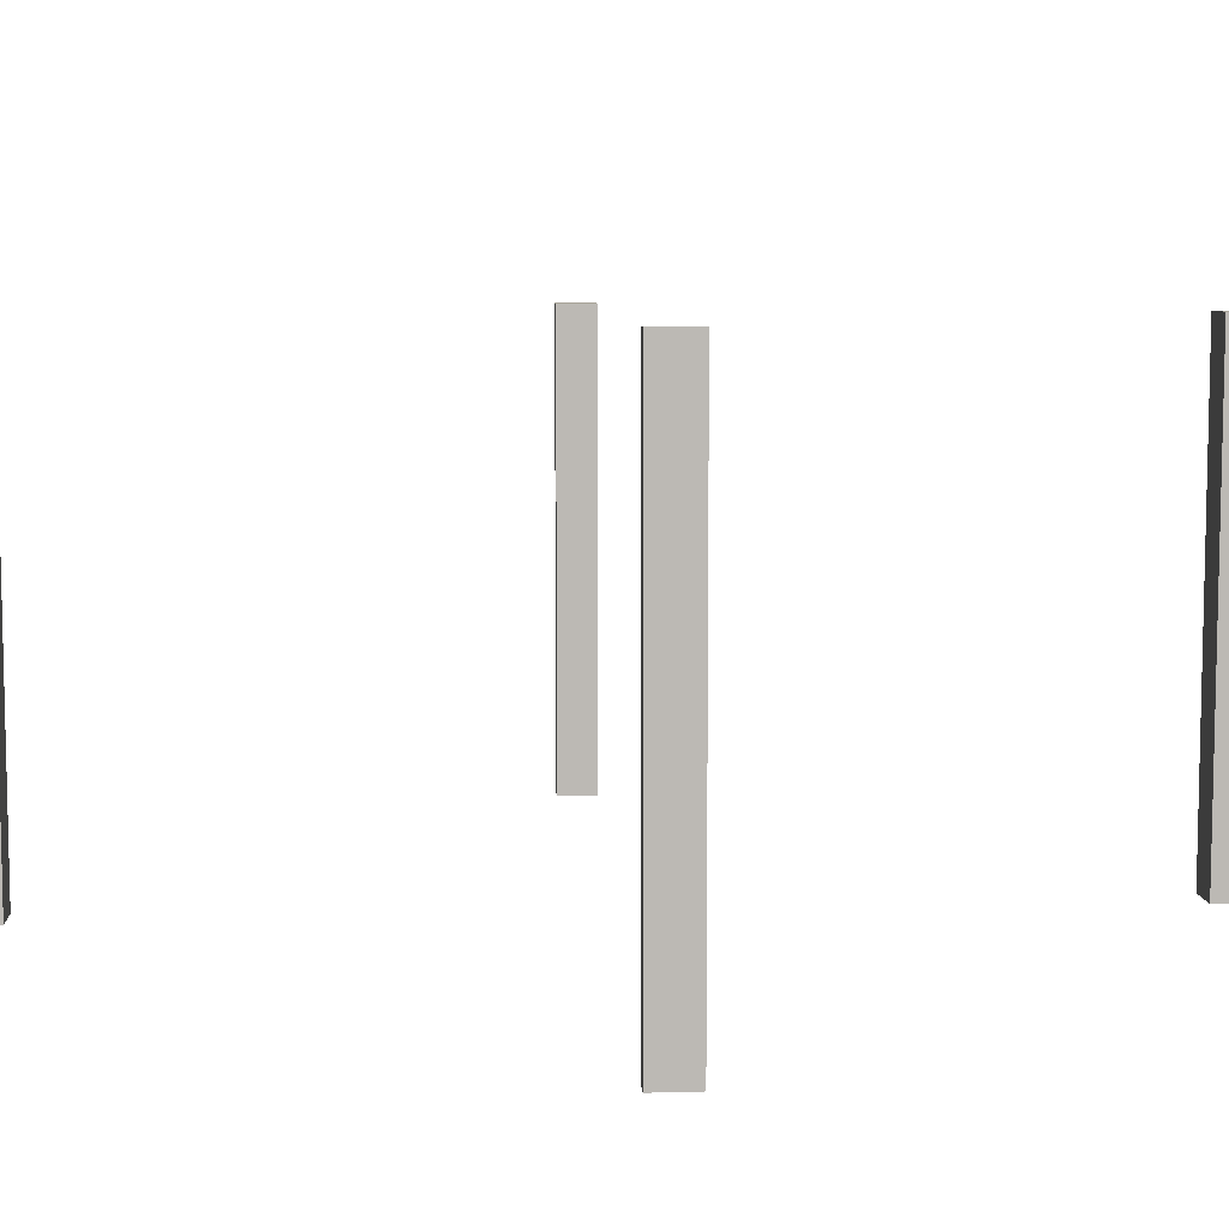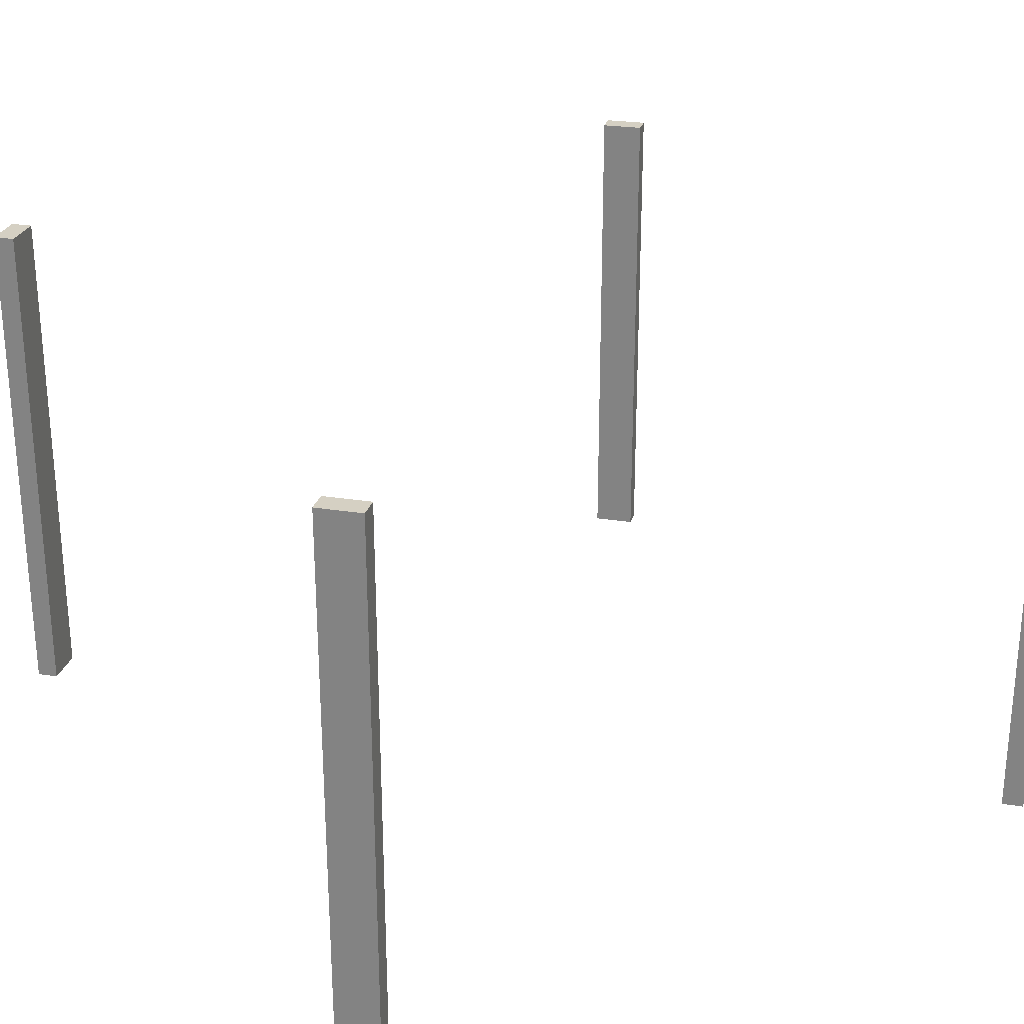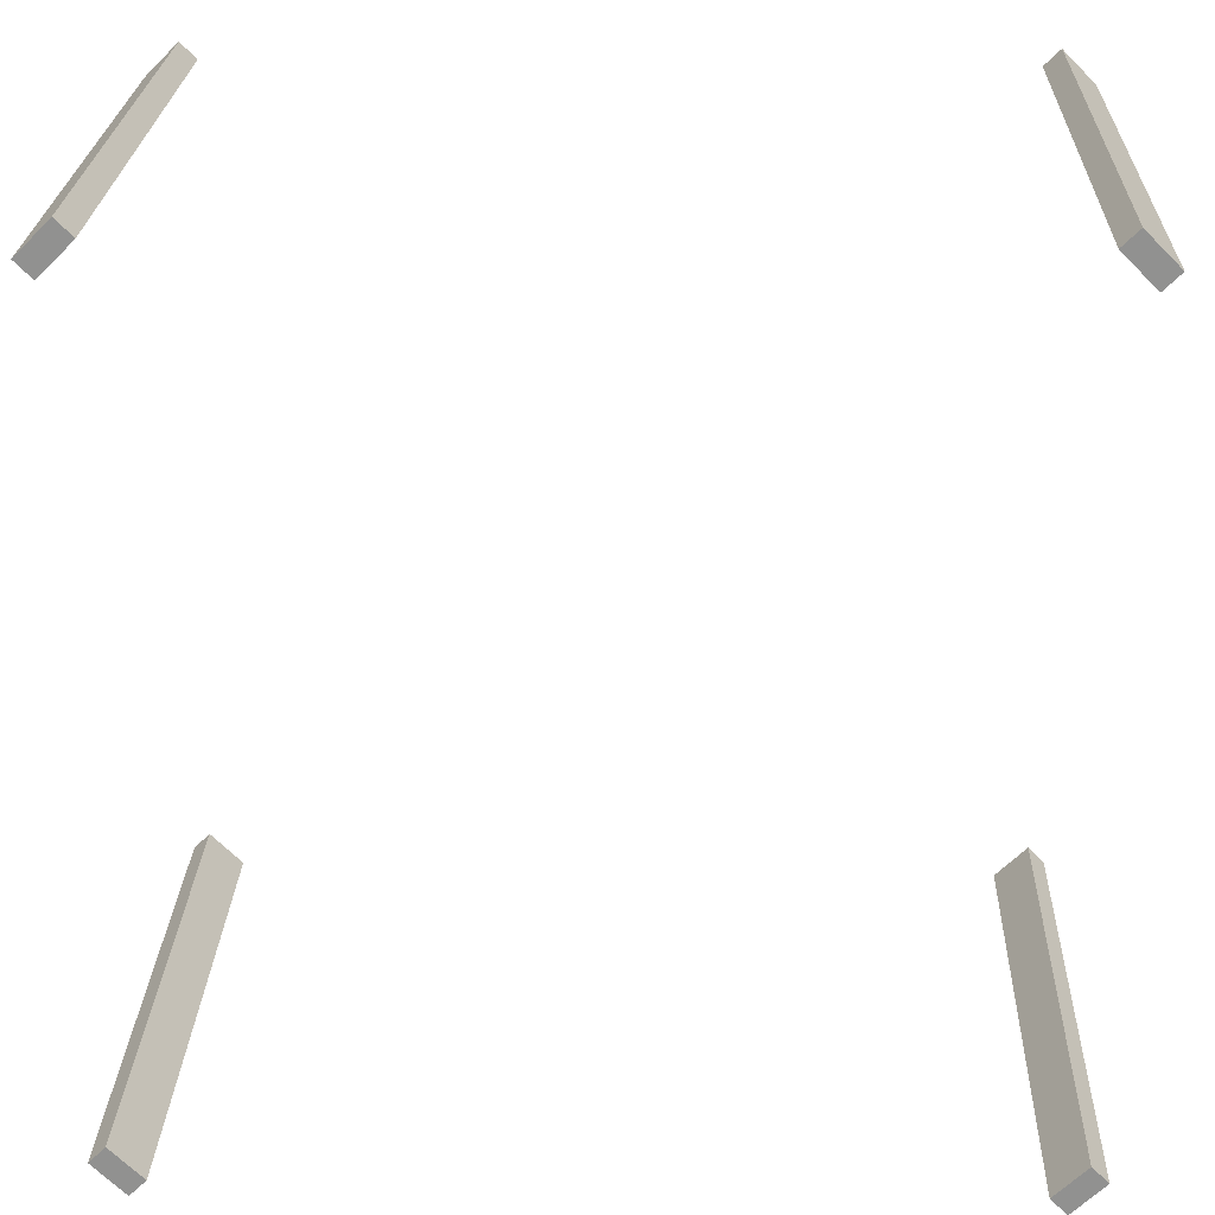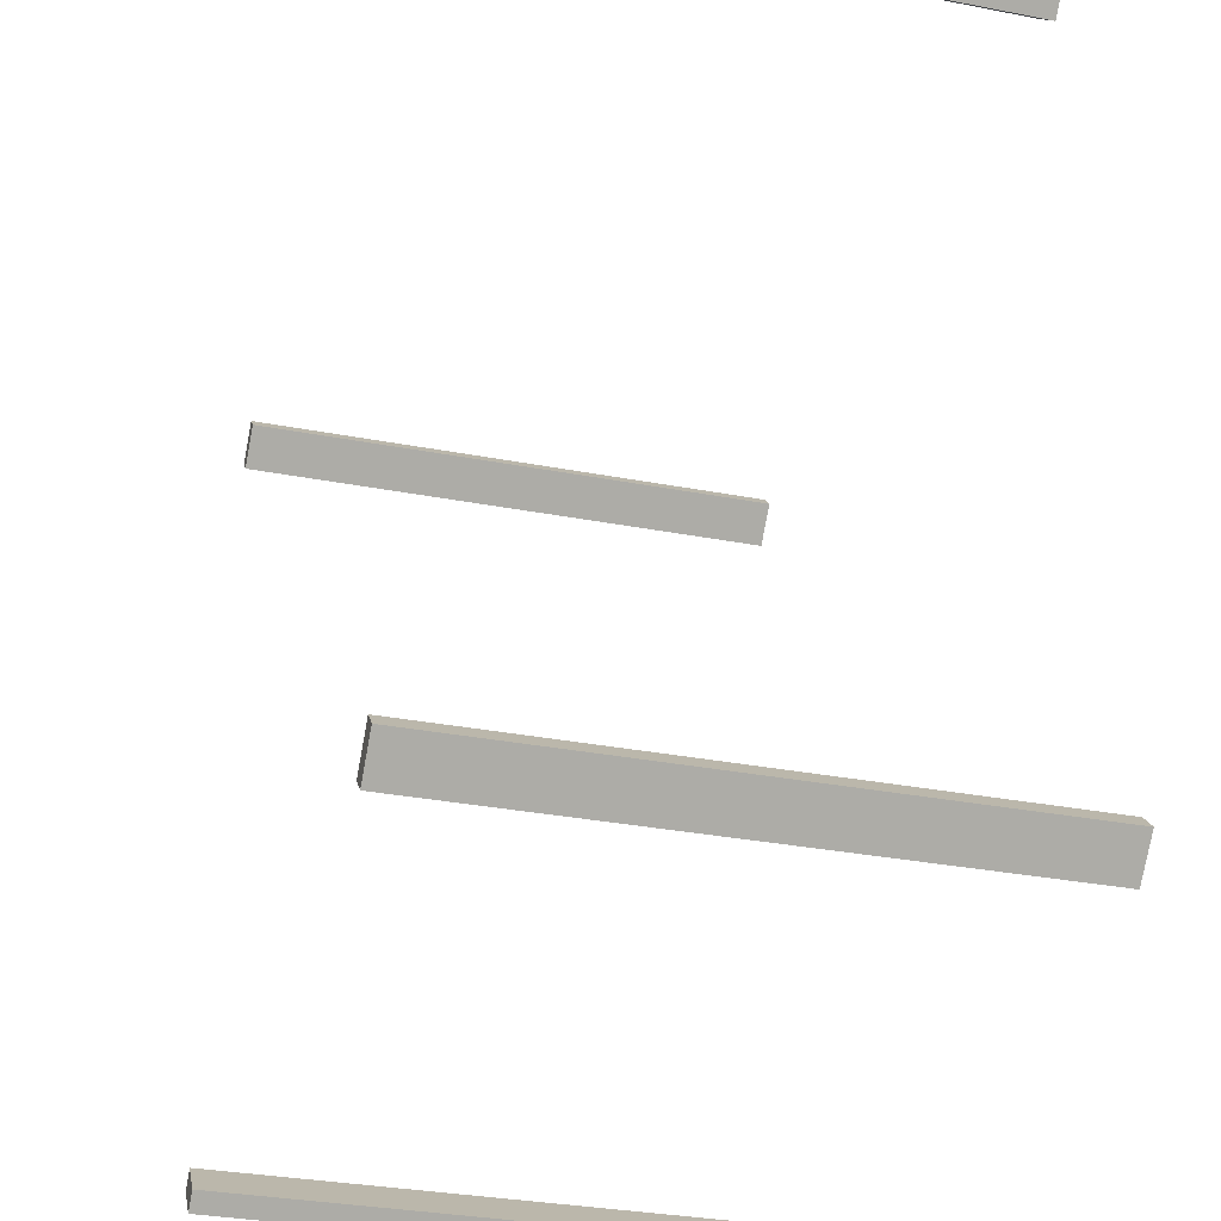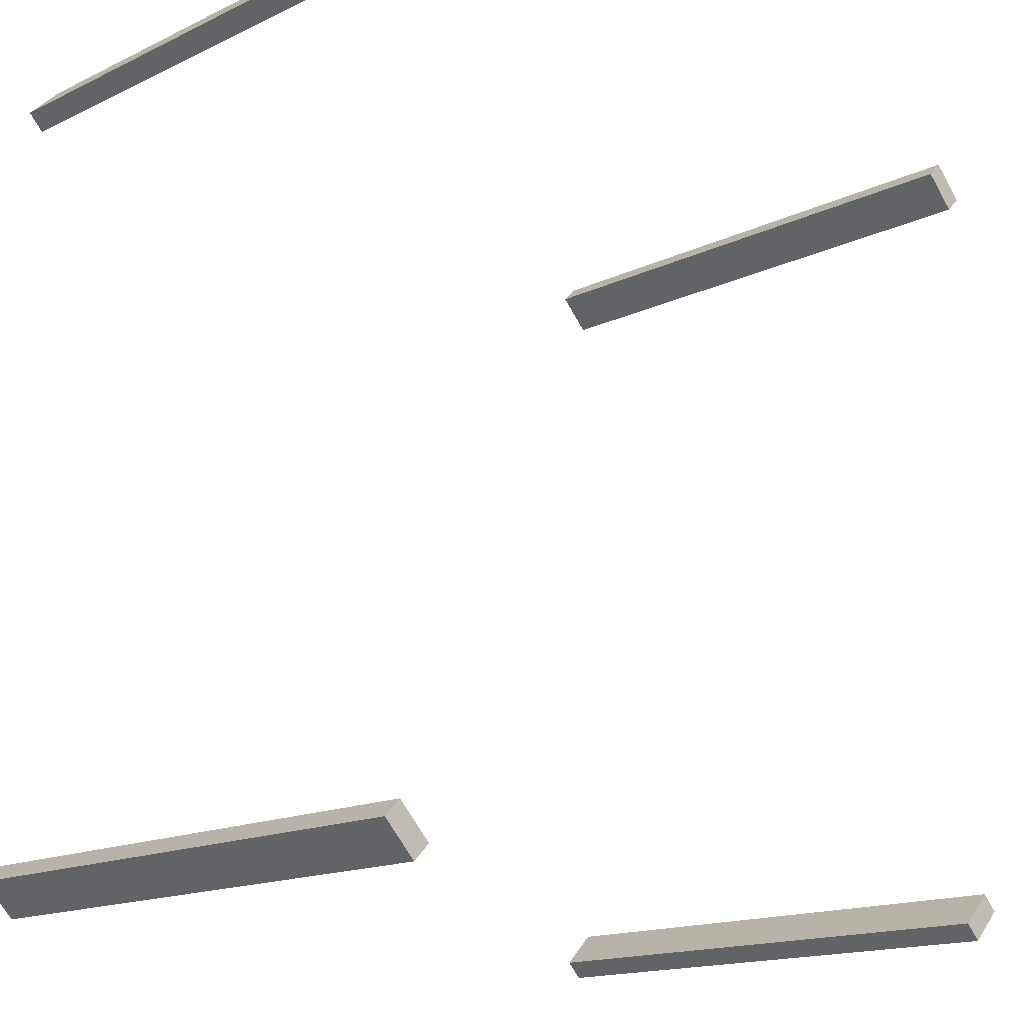
<metadata>
{"format":"obj","ext":"obj","renderer":"f3d","projection":"perspective","resolution":1024,"background":"white","views":[{"elev":7.2,"azim":130.7,"up":"+Z"},{"elev":26.0,"azim":59.4,"up":"+Z"},{"elev":23.9,"azim":2.0,"up":"+Y"},{"elev":-32.4,"azim":75.0,"up":"+Y"},{"elev":-16.1,"azim":-45.7,"up":"+Y"}]}
</metadata>
<code>
o GlasstablemeshCoffeeTable_204_0_GeomSubset_1
v 0.5542 -0.5618 0.1548
v -0.5542 -0.5618 0.1548
v -0.5542 -0.5618 0.1624
v 0.5542 -0.5618 0.1624
v 0.5618 0.5542 0.1552
v 0.5618 -0.5542 0.1548
v 0.5618 -0.5542 0.1625
v 0.5618 0.5542 0.1628
v 0.5542 0.5542 0.1697
v 0.5542 -0.5542 0.1693
v -0.5542 -0.5542 0.1693
v -0.5542 0.5542 0.1697
v -0.5618 -0.5542 0.1548
v -0.5618 0.5542 0.1552
v -0.5618 0.5542 0.1628
v -0.5618 -0.5542 0.1625
v -0.5542 0.5618 0.1552
v 0.5542 0.5618 0.1552
v 0.5542 0.5618 0.1628
v -0.5542 0.5618 0.1628
v -0.5542 -0.5542 0.1479
v -0.5542 0.5542 0.1483
v 0.5542 -0.5542 0.1479
v 0.5542 0.5542 0.1483
v -0.2939 0.3182 0.1482
v -0.2818 0.3061 0.1482
v -0.3061 0.2818 0.1482
v -0.3182 0.2939 0.1482
v 0.3182 0.2939 0.1482
v 0.3061 0.2818 0.1482
v 0.2818 0.3061 0.1482
v 0.2939 0.3182 0.1482
v -0.2818 -0.3061 0.148
v -0.2939 -0.3182 0.148
v -0.3182 -0.2939 0.148
v -0.3061 -0.2818 0.148
v 0.3061 -0.2818 0.148
v 0.3182 -0.2939 0.148
v 0.2939 -0.3182 0.148
v 0.2818 -0.3061 0.148
v -0.2939 0.3183 -0.2631
v -0.3182 0.2941 -0.2631
v -0.3061 0.282 -0.2631
v -0.2818 0.3062 -0.2631
v 0.3182 0.2941 -0.2631
v 0.2939 0.3183 -0.2631
v 0.2818 0.3062 -0.2631
v 0.3061 0.282 -0.2631
v -0.2818 -0.3059 -0.2633
v -0.3061 -0.2817 -0.2633
v -0.3182 -0.2938 -0.2633
v -0.2939 -0.318 -0.2634
v 0.3061 -0.2817 -0.2633
v 0.2818 -0.3059 -0.2633
v 0.2939 -0.318 -0.2634
v 0.3182 -0.2938 -0.2633
f 25 27 26
f 25 28 27
f 29 31 30
f 29 32 31
f 33 35 34
f 33 36 35
f 37 39 38
f 37 40 39
f 41 43 42
f 41 44 43
f 45 47 46
f 45 48 47
f 49 51 50
f 49 52 51
f 53 55 54
f 53 56 55
f 35 50 51
f 35 36 50
f 32 45 46
f 32 29 45
f 40 53 54
f 40 37 53
f 29 48 45
f 29 30 48
f 37 56 53
f 37 38 56
f 30 47 48
f 30 31 47
f 38 55 56
f 38 39 55
f 31 46 47
f 31 32 46
f 28 41 42
f 28 25 41
f 39 54 55
f 39 40 54
f 36 49 50
f 36 33 49
f 25 44 41
f 25 26 44
f 33 52 49
f 33 34 52
f 26 43 44
f 26 27 43
f 34 51 52
f 34 35 51
f 27 42 43
f 27 28 42

</code>
